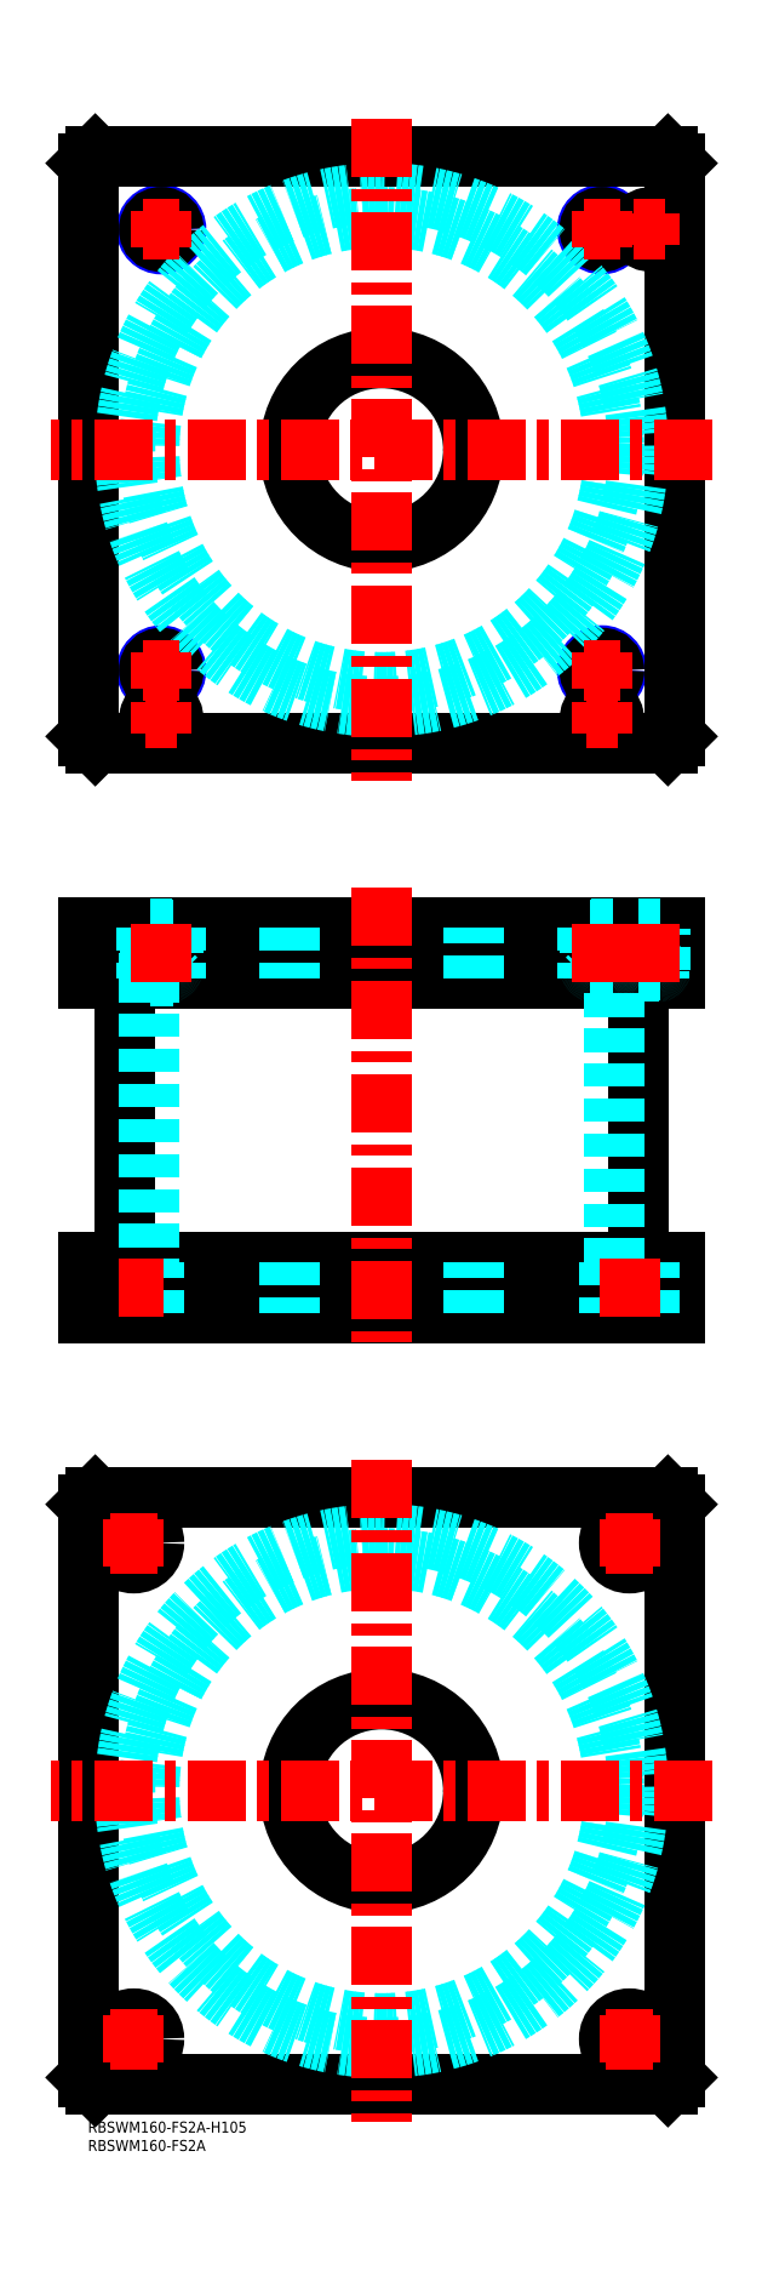
<metadata>
{"format":"dxf","ext":"dxf","renderer":"ezdxf+matplotlib","layout":"modelspace","background":"white","min_lineweight":24,"dpi":150}
</metadata>
<code>
0
SECTION
2
ENTITIES
0
TEXT
8
MSM_PART_NUMBER
10
0
20
-8
30
0
40
3
1
RBSWM160-FS2A
0
TEXT
8
MSM_PART_NUMBER
10
0
20
-3
30
0
40
3
1
RBSWM160-FS2A-H105
0
LINE
8
MSM_CONTINUOUS
10
10.1
20
311
30
0
11
10.1
21
234
31
0
0
LINE
8
MSM_CONTINUOUS
10
149.9
20
234
30
0
11
149.9
21
311
31
0
0
LINE
8
MSM_CONTINUOUS
10
2
20
220
30
0
11
2
21
234
31
0
0
LINE
8
MSM_CONTINUOUS
10
158
20
220
30
0
11
158
21
234
31
0
0
LINE
8
MSM_CONTINUOUS
10
1.43e-14
20
234
30
0
11
160
21
234
31
0
0
LINE
8
MSM_CONTINUOUS
10
160
20
220
30
0
11
160
21
234
31
0
0
LINE
8
MSM_CONTINUOUS
10
0
20
220
30
0
11
160
21
220
31
0
0
LINE
8
MSM_CONTINUOUS
10
2
20
325
30
0
11
2
21
311
31
0
0
LINE
8
MSM_CONTINUOUS
10
158
20
325
30
0
11
158
21
311
31
0
0
LINE
8
MSM_CONTINUOUS
10
1.42e-14
20
311
30
0
11
160
21
311
31
0
0
LINE
8
MSM_CONTINUOUS
10
1.42e-14
20
325
30
0
11
158
21
325
31
0
0
LINE
8
MSM_CONTINUOUS
10
160
20
325
30
0
11
160
21
311
31
0
0
LINE
8
MSM_CONTINUOUS
10
158
20
325
30
0
11
160
21
325
31
0
0
LINE
8
MSM_CONTINUOUS
10
1.42e-14
20
325
30
0
11
1.42e-14
21
311
31
0
0
LINE
8
MSM_DASHED
10
137
20
324.8
30
0
11
143
21
324.8
31
0
0
LINE
8
MSM_DASHED
10
137
20
313.4
30
0
11
143
21
313.4
31
0
0
LINE
8
MSM_DASHED
10
137.4
20
313
30
0
11
142.6
21
313
31
0
0
LINE
8
MSM_DASHED
10
136.7
20
324.3
30
0
11
143.3
21
324.3
31
0
0
LINE
8
MSM_DASHED
10
136.7
20
311.7
30
0
11
143.3
21
311.7
31
0
0
LINE
8
MSM_DASHED
10
150
20
324.8
30
0
11
156
21
324.8
31
0
0
LINE
8
MSM_DASHED
10
150.4
20
313
30
0
11
155.6
21
313
31
0
0
LINE
8
MSM_DASHED
10
150
20
313.4
30
0
11
156
21
313.4
31
0
0
LINE
8
MSM_DASHED
10
136.8
20
325
30
0
11
137
21
324.8
31
0
0
LINE
8
MSM_DASHED
10
143
20
324.8
30
0
11
143.2
21
325
31
0
0
LINE
8
MSM_DASHED
10
137
20
324.8
30
0
11
137
21
313.4
31
0
0
LINE
8
MSM_DASHED
10
143
20
313.4
30
0
11
143
21
324.8
31
0
0
ARC
8
MSM_DASHED
10
137.4
20
313.4
30
0
40
0.4
50
180
51
270
0
ARC
8
MSM_DASHED
10
142.6
20
313.4
30
0
40
0.4
50
270
51
1.832e-10
0
LINE
8
MSM_DASHED
10
137.5
20
313
30
0
11
137.5
21
311
31
0
0
LINE
8
MSM_DASHED
10
142.5
20
311
30
0
11
142.5
21
313
31
0
0
LINE
8
MSM_DASHED
10
142
20
234
30
0
11
142
21
220
31
0
0
LINE
8
MSM_DASHED
10
153
20
220
30
0
11
153
21
234
31
0
0
LINE
8
MSM_DASHED
10
7
20
234
30
0
11
7
21
220
31
0
0
LINE
8
MSM_DASHED
10
18
20
220
30
0
11
18
21
234
31
0
0
LINE
8
MSM_DASHED
10
136
20
325
30
0
11
136.7
21
324.3
31
0
0
LINE
8
MSM_DASHED
10
143.3
20
324.3
30
0
11
144
21
325
31
0
0
LINE
8
MSM_DASHED
10
144
20
311
30
0
11
143.3
21
311.7
31
0
0
LINE
8
MSM_DASHED
10
136.7
20
311.7
30
0
11
136
21
311
31
0
0
LINE
8
MSM_DASHED
10
136.7
20
324.3
30
0
11
136.7
21
311.7
31
0
0
LINE
8
MSM_DASHED
10
143.3
20
311.7
30
0
11
143.3
21
324.3
31
0
0
LINE
8
MSM_DASHED
10
16.7
20
311
30
0
11
16.7
21
234
31
0
0
LINE
8
MSM_DASHED
10
143.3
20
234
30
0
11
143.3
21
311
31
0
0
LINE
8
MSM_DASHED
10
55
20
234
30
0
11
55
21
220
31
0
0
LINE
8
MSM_DASHED
10
105
20
220
30
0
11
105
21
234
31
0
0
LINE
8
MSM_DASHED
10
55
20
325
30
0
11
55
21
311
31
0
0
LINE
8
MSM_DASHED
10
105
20
311
30
0
11
105
21
325
31
0
0
LINE
8
MSM_DASHED
10
149.8
20
325
30
0
11
150
21
324.8
31
0
0
LINE
8
MSM_DASHED
10
156
20
324.8
30
0
11
156.2
21
325
31
0
0
ARC
8
MSM_DASHED
10
150.4
20
313.4
30
0
40
0.4
50
180
51
270
0
ARC
8
MSM_DASHED
10
155.6
20
313.4
30
0
40
0.4
50
270
51
1.832e-10
0
LINE
8
MSM_DASHED
10
150
20
324.8
30
0
11
150
21
313.4
31
0
0
LINE
8
MSM_DASHED
10
156
20
313.4
30
0
11
156
21
324.8
31
0
0
LINE
8
MSM_DASHED
10
150.5
20
313
30
0
11
150.5
21
311
31
0
0
LINE
8
MSM_DASHED
10
155.5
20
311
30
0
11
155.5
21
313
31
0
0
LINE
8
MSM_DASHED
10
144
20
325
30
0
11
144
21
311
31
0
0
LINE
8
MSM_DASHED
10
136
20
325
30
0
11
136
21
311
31
0
0
LINE
8
MSM_CONTINUOUS
10
158
20
375
30
0
11
160
21
377
31
0
0
LINE
8
MSM_CONTINUOUS
10
2
20
375
30
0
11
158
21
375
31
0
0
LINE
8
MSM_CONTINUOUS
10
2.34e-14
20
377
30
0
11
2
21
375
31
0
0
CIRCLE
8
MSM_CONTINUOUS
10
80
20
455
30
0
40
25
0
CIRCLE
8
MSM_NARROW
10
20
20
395
30
0
40
4
0
CIRCLE
8
MSM_NARROW
10
140
20
395
30
0
40
4
0
CIRCLE
8
MSM_NARROW
10
20
20
515
30
0
40
4
0
CIRCLE
8
MSM_NARROW
10
140
20
515
30
0
40
4
0
CIRCLE
8
MSM_CONTINUOUS
10
140
20
382
30
0
40
3.2
0
CIRCLE
8
MSM_CONTINUOUS
10
20
20
382
30
0
40
3.2
0
CIRCLE
8
MSM_CONTINUOUS
10
153
20
515
30
0
40
3.2
0
LINE
8
MSM_CONTINUOUS
10
2
20
535
30
0
11
2.34e-14
21
533
31
0
0
LINE
8
MSM_CONTINUOUS
10
2.34e-14
20
533
30
0
11
2.34e-14
21
377
31
0
0
LINE
8
MSM_CONTINUOUS
10
160
20
377
30
0
11
160
21
533
31
0
0
LINE
8
MSM_CONTINUOUS
10
160
20
533
30
0
11
158
21
535
31
0
0
LINE
8
MSM_CONTINUOUS
10
158
20
535
30
0
11
2
21
535
31
0
0
CIRCLE
8
MSM_CONTINUOUS
10
153
20
515
30
0
40
3
0
CIRCLE
8
MSM_CONTINUOUS
10
140
20
515
30
0
40
3.323
0
CIRCLE
8
MSM_CONTINUOUS
10
20
20
515
30
0
40
3.323
0
CIRCLE
8
MSM_CONTINUOUS
10
20
20
395
30
0
40
3.323
0
CIRCLE
8
MSM_CONTINUOUS
10
140
20
395
30
0
40
3.323
0
CIRCLE
8
MSM_CONTINUOUS
10
140
20
382
30
0
40
3
0
CIRCLE
8
MSM_CONTINUOUS
10
20
20
382
30
0
40
3
0
CIRCLE
8
MSM_CONTINUOUS
10
153
20
515
30
0
40
2.5
0
CIRCLE
8
MSM_CONTINUOUS
10
140
20
382
30
0
40
2.5
0
CIRCLE
8
MSM_CONTINUOUS
10
20
20
382
30
0
40
2.5
0
CIRCLE
8
MSM_DASHED
10
80
20
455
30
0
40
69.9
0
CIRCLE
8
MSM_DASHED
10
80
20
455
30
0
40
63.3
0
LINE
8
MSM_CONTINUOUS
10
1.42e-14
20
168
30
0
11
2
21
170
31
0
0
LINE
8
MSM_CONTINUOUS
10
2
20
170
30
0
11
158
21
170
31
0
0
LINE
8
MSM_CONTINUOUS
10
158
20
170
30
0
11
160
21
168
31
0
0
LINE
8
MSM_CONTINUOUS
10
160
20
168
30
0
11
160
21
12
31
0
0
LINE
8
MSM_CONTINUOUS
10
2
20
10
30
0
11
1.42e-14
21
12
31
0
0
LINE
8
MSM_CONTINUOUS
10
1.42e-14
20
12
30
0
11
1.42e-14
21
168
31
0
0
CIRCLE
8
MSM_CONTINUOUS
10
80
20
90
30
0
40
25
0
CIRCLE
8
MSM_CONTINUOUS
10
12.5
20
157.5
30
0
40
5.5
0
CIRCLE
8
MSM_CONTINUOUS
10
147.5
20
157.5
30
0
40
5.5
0
CIRCLE
8
MSM_CONTINUOUS
10
12.5
20
22.5
30
0
40
5.5
0
CIRCLE
8
MSM_CONTINUOUS
10
147.5
20
22.5
30
0
40
5.5
0
LINE
8
MSM_CONTINUOUS
10
158
20
10
30
0
11
2
21
10
31
0
0
LINE
8
MSM_CONTINUOUS
10
160
20
12
30
0
11
158
21
10
31
0
0
CIRCLE
8
MSM_DASHED
10
80
20
90
30
0
40
69.9
0
CIRCLE
8
MSM_DASHED
10
80
20
90
30
0
40
63.3
0
LINE
8
MSM_CENTER
10
15
20
515
30
0
11
25
21
515
31
0
0
LINE
8
MSM_CENTER
10
20
20
510
30
0
11
20
21
520
31
0
0
LINE
8
MSM_CENTER
10
135
20
515
30
0
11
145
21
515
31
0
0
LINE
8
MSM_CENTER
10
140
20
510
30
0
11
140
21
520
31
0
0
LINE
8
MSM_CENTER
10
148.8
20
515
30
0
11
157.2
21
515
31
0
0
LINE
8
MSM_CENTER
10
153
20
510.8
30
0
11
153
21
519.2
31
0
0
LINE
8
MSM_CENTER
10
15
20
395
30
0
11
25
21
395
31
0
0
LINE
8
MSM_CENTER
10
20
20
390
30
0
11
20
21
400
31
0
0
LINE
8
MSM_CENTER
10
135
20
395
30
0
11
145
21
395
31
0
0
LINE
8
MSM_CENTER
10
140
20
390
30
0
11
140
21
400
31
0
0
LINE
8
MSM_CENTER
10
135.8
20
382
30
0
11
144.2
21
382
31
0
0
LINE
8
MSM_CENTER
10
140
20
377.8
30
0
11
140
21
386.2
31
0
0
LINE
8
MSM_CENTER
10
170
20
90
30
0
11
-10
21
90
31
0
0
LINE
8
MSM_CENTER
10
80
20
180
30
0
11
80
21
0
31
0
0
LINE
8
MSM_CENTER
10
6
20
157.5
30
0
11
19
21
157.5
31
0
0
LINE
8
MSM_CENTER
10
12.5
20
151
30
0
11
12.5
21
164
31
0
0
LINE
8
MSM_CENTER
10
141
20
157.5
30
0
11
154
21
157.5
31
0
0
LINE
8
MSM_CENTER
10
147.5
20
151
30
0
11
147.5
21
164
31
0
0
LINE
8
MSM_CENTER
10
141
20
22.5
30
0
11
154
21
22.5
31
0
0
LINE
8
MSM_CENTER
10
147.5
20
16
30
0
11
147.5
21
29
31
0
0
LINE
8
MSM_CENTER
10
6
20
22.5
30
0
11
19
21
22.5
31
0
0
LINE
8
MSM_CENTER
10
12.5
20
16
30
0
11
12.5
21
29
31
0
0
LINE
8
MSM_CENTER
10
15.8
20
382
30
0
11
24.2
21
382
31
0
0
LINE
8
MSM_CENTER
10
20
20
377.8
30
0
11
20
21
386.2
31
0
0
LINE
8
MSM_CENTER
10
170
20
455
30
0
11
-10
21
455
31
0
0
LINE
8
MSM_CENTER
10
80
20
545
30
0
11
80
21
365
31
0
0
LINE
8
MSM_CENTER
10
80
20
335.9
30
0
11
80
21
210.9
31
0
0
LINE
8
MSM_DASHED
10
23
20
324.8
30
0
11
17
21
324.8
31
0
0
LINE
8
MSM_DASHED
10
23
20
313.4
30
0
11
17
21
313.4
31
0
0
LINE
8
MSM_DASHED
10
22.6
20
313
30
0
11
17.4
21
313
31
0
0
LINE
8
MSM_DASHED
10
23.32
20
324.3
30
0
11
16.68
21
324.3
31
0
0
LINE
8
MSM_DASHED
10
23.32
20
311.7
30
0
11
16.68
21
311.7
31
0
0
LINE
8
MSM_DASHED
10
23.2
20
325
30
0
11
23
21
324.8
31
0
0
LINE
8
MSM_DASHED
10
17
20
324.8
30
0
11
16.8
21
325
31
0
0
LINE
8
MSM_DASHED
10
23
20
324.8
30
0
11
23
21
313.4
31
0
0
LINE
8
MSM_DASHED
10
17
20
313.4
30
0
11
17
21
324.8
31
0
0
ARC
8
MSM_DASHED
10
22.6
20
313.4
30
0
40
0.4
50
270
51
1.832e-10
0
ARC
8
MSM_DASHED
10
17.4
20
313.4
30
0
40
0.4
50
180
51
270
0
LINE
8
MSM_DASHED
10
22.5
20
313
30
0
11
22.5
21
311
31
0
0
LINE
8
MSM_DASHED
10
17.5
20
311
30
0
11
17.5
21
313
31
0
0
LINE
8
MSM_DASHED
10
24
20
325
30
0
11
23.32
21
324.3
31
0
0
LINE
8
MSM_DASHED
10
16.68
20
324.3
30
0
11
16
21
325
31
0
0
LINE
8
MSM_DASHED
10
16
20
311
30
0
11
16.68
21
311.7
31
0
0
LINE
8
MSM_DASHED
10
23.32
20
311.7
30
0
11
24
21
311
31
0
0
LINE
8
MSM_DASHED
10
23.32
20
324.3
30
0
11
23.32
21
311.7
31
0
0
LINE
8
MSM_DASHED
10
16.68
20
311.7
30
0
11
16.68
21
324.3
31
0
0
LINE
8
MSM_DASHED
10
16
20
325
30
0
11
16
21
311
31
0
0
LINE
8
MSM_DASHED
10
24
20
325
30
0
11
24
21
311
31
0
0
LINE
8
MSM_CENTER
10
20
20
326
30
0
11
20
21
310
31
0
0
LINE
8
MSM_CENTER
10
140
20
326
30
0
11
140
21
310
31
0
0
LINE
8
MSM_CENTER
10
153
20
326
30
0
11
153
21
310
31
0
0
LINE
8
MSM_CENTER
10
147.5
20
219
30
0
11
147.5
21
235
31
0
0
LINE
8
MSM_CENTER
10
12.47
20
219
30
0
11
12.47
21
235
31
0
0
LINE
8
MSM_CONTINUOUS
10
1.43e-14
20
234
30
0
11
0
21
220
31
0
0
VIEWPORT
8
0
10
142.6
20
99.11
30
0
40
405.7
41
222.2
68
     1
69
     1
0
VIEWPORT
8
MSM_DIMENSION
10
142.6
20
99.11
30
0
40
228.1
41
158.6
68
     2
69
     2
0
ENDSEC
0
EOF

</code>
